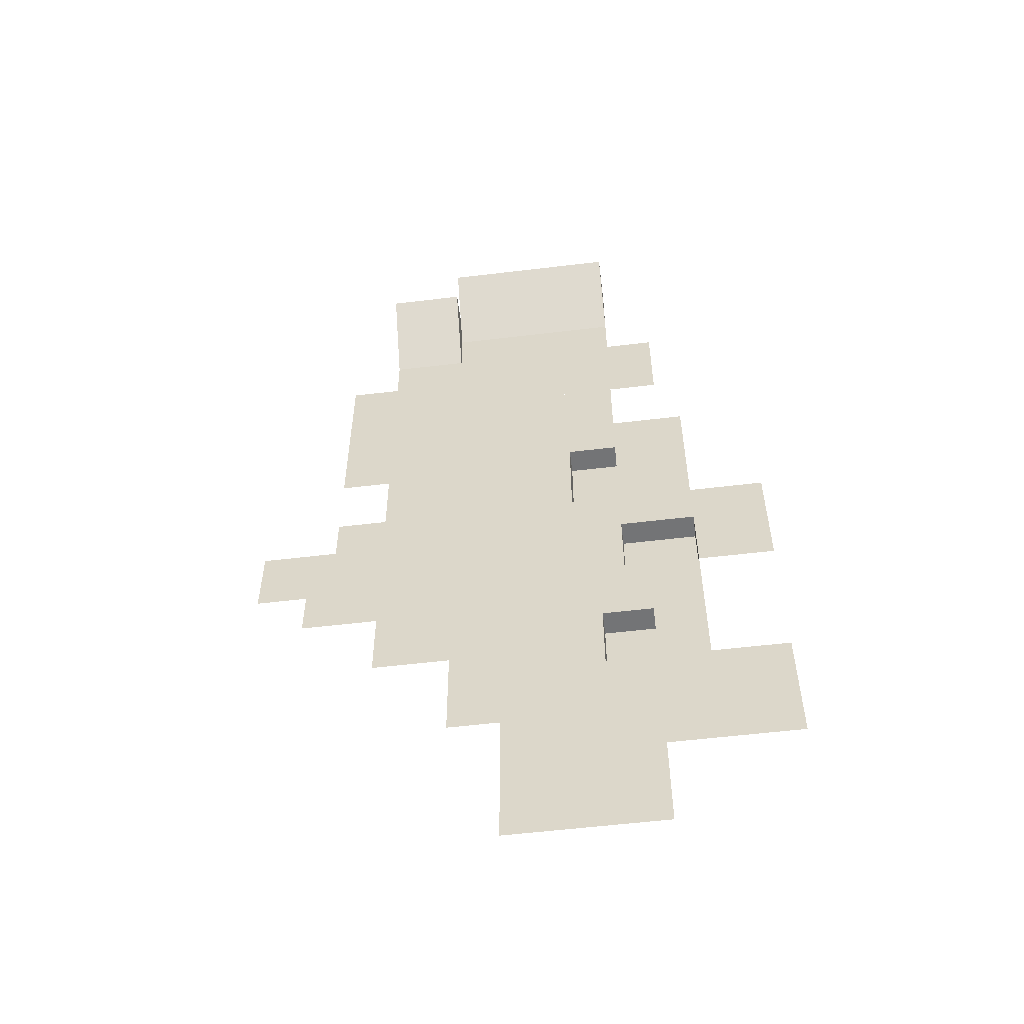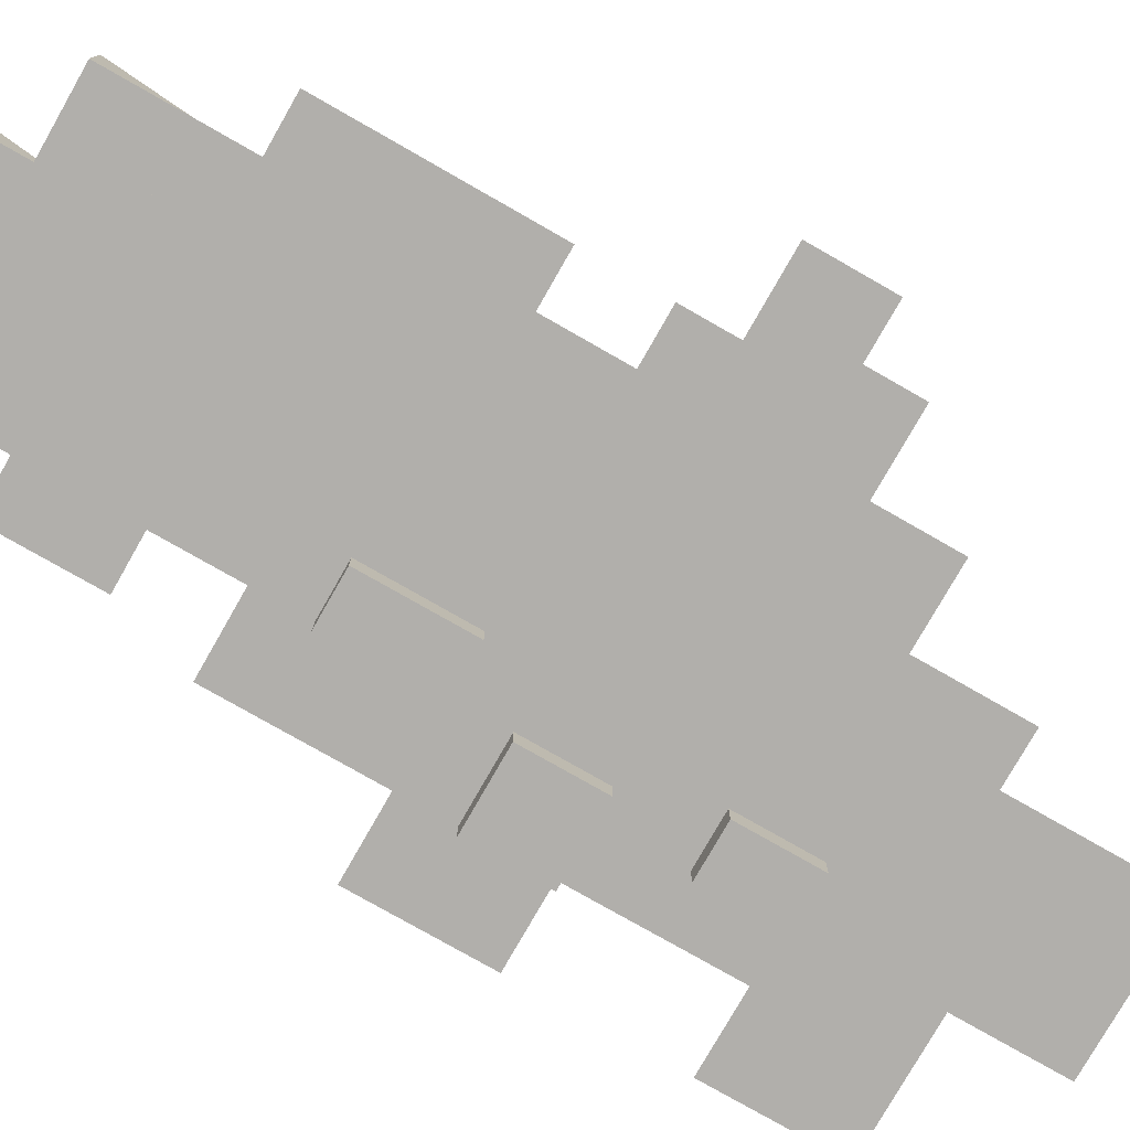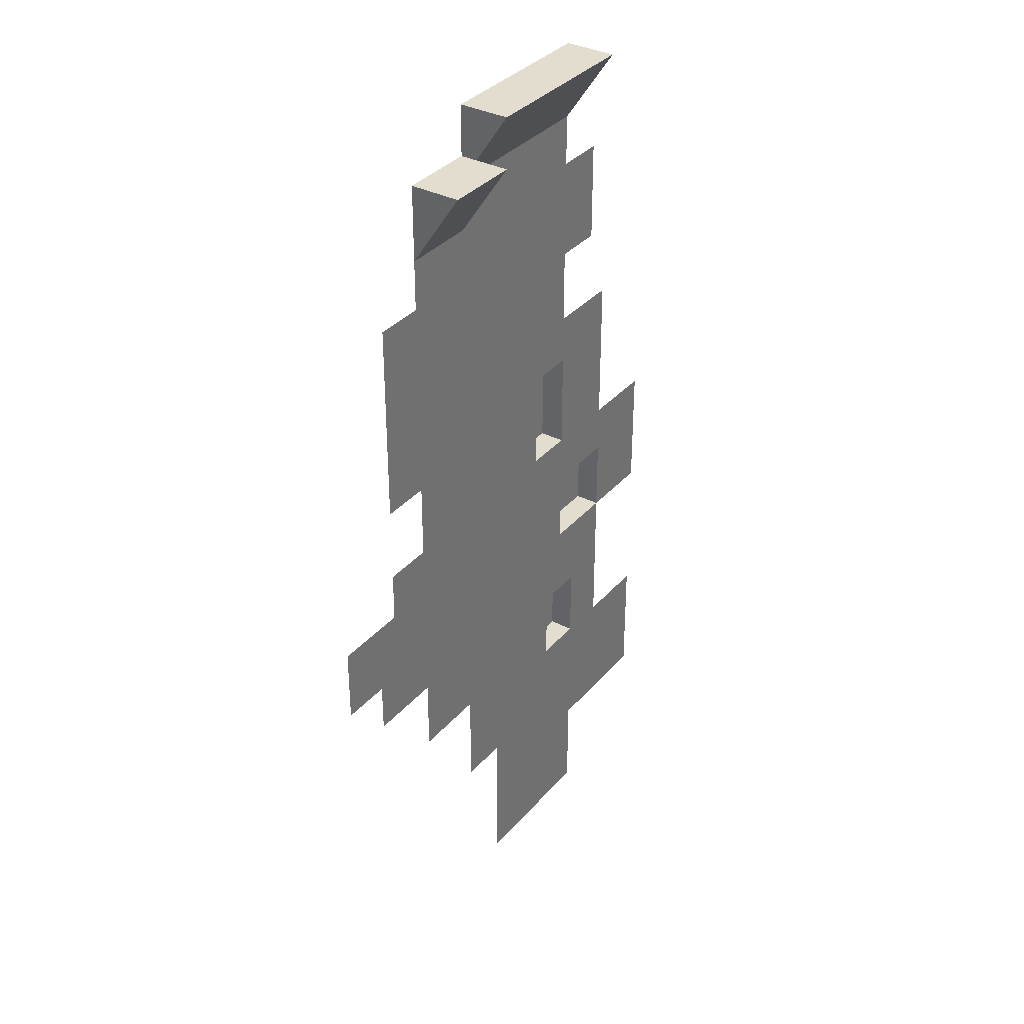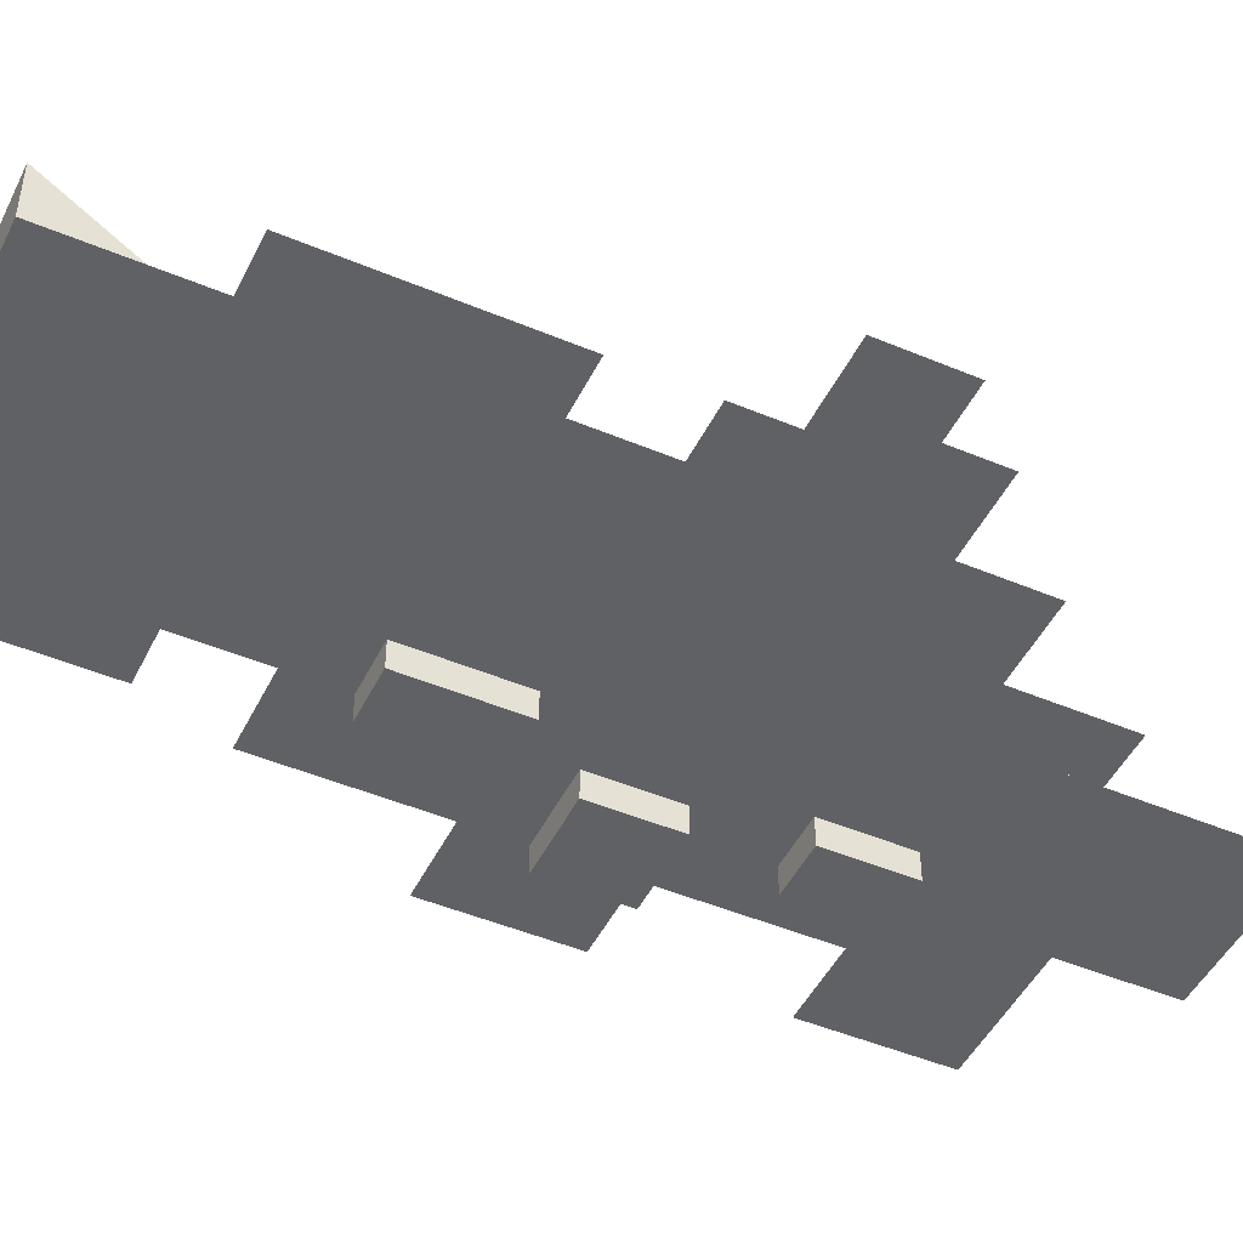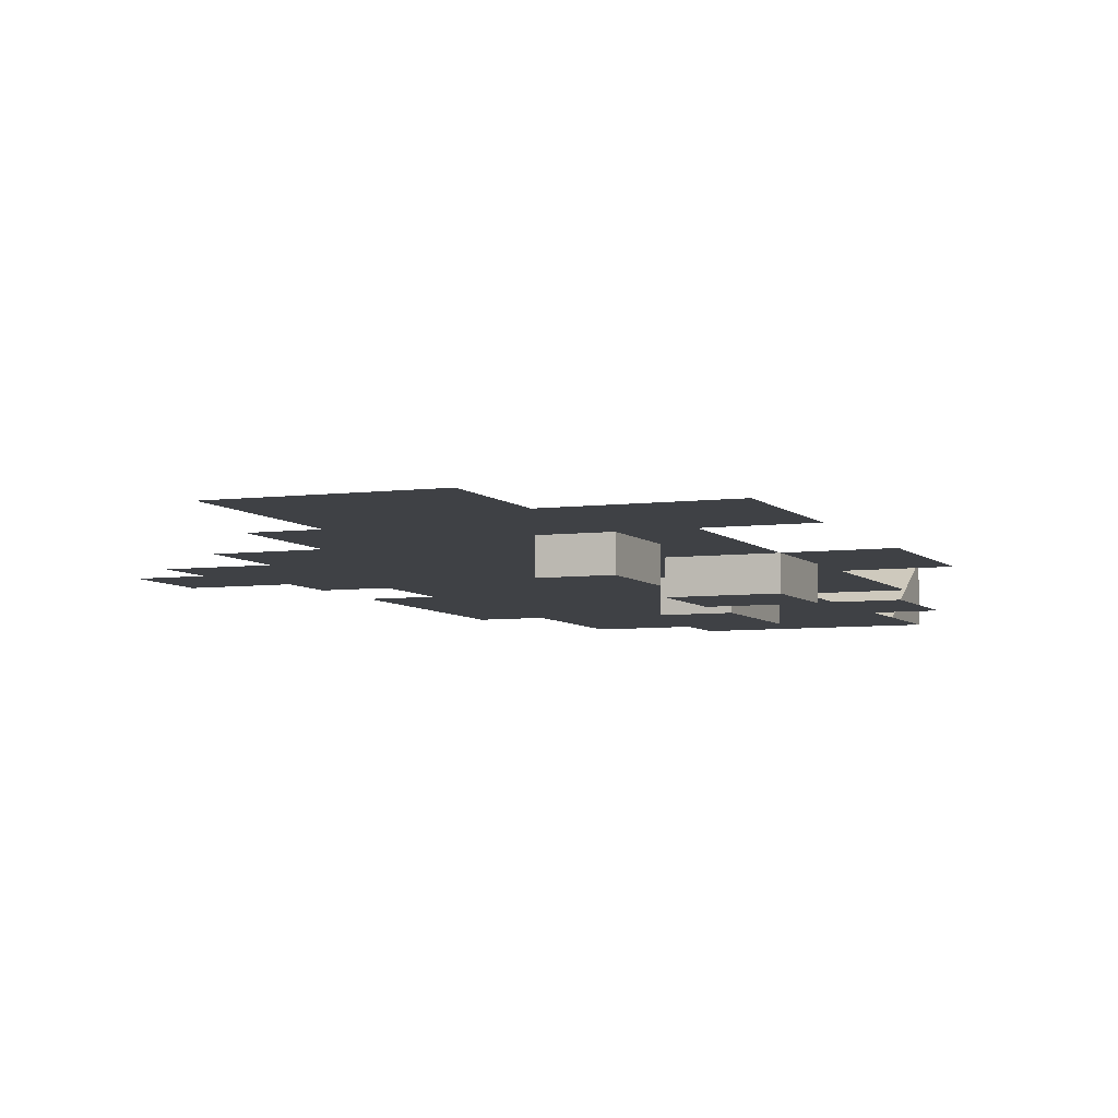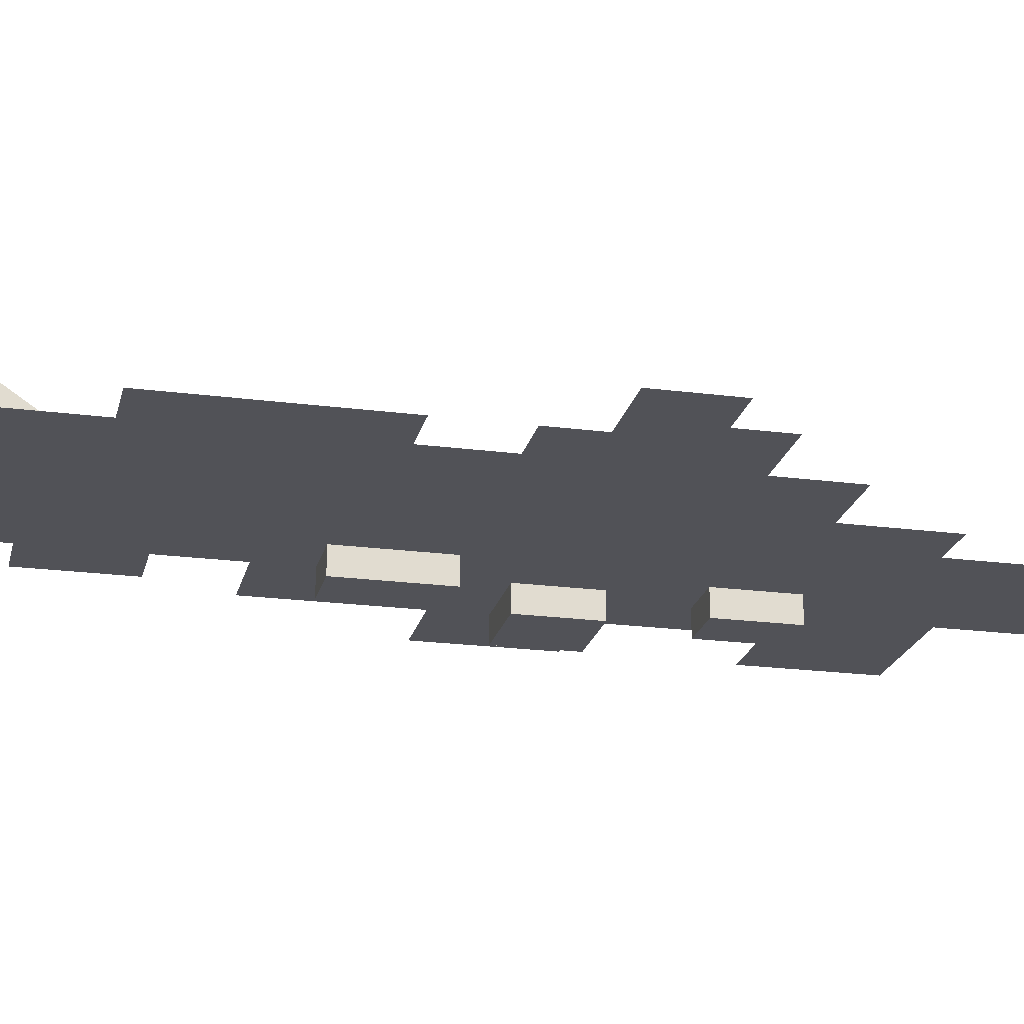
<metadata>
{"format":"obj","ext":"obj","renderer":"f3d","projection":"perspective","resolution":1024,"background":"white","views":[{"elev":-56.1,"azim":-172.8,"up":"+Z"},{"elev":-78.1,"azim":60.3,"up":"+Y"},{"elev":34.9,"azim":124.6,"up":"+Z"},{"elev":-47.4,"azim":64.6,"up":"+Y"},{"elev":-5.7,"azim":-157.7,"up":"+Y"},{"elev":-21.5,"azim":77.0,"up":"+Y"}]}
</metadata>
<code>
g default
v -192 0 192
v 192 0 192
v 192 0 -384
v -192 0 -384
g mesh_2
f 1 2 3 4
g default
v 192 0 448
v 320 0 448
v 320 0 -0
v 192 0 -0
g mesh_3
f 5 6 7 8
g default
v 320 0 448
v 512 0 448
v 512 0 256
v 320 0 256
g mesh_4
f 9 10 11 12
g default
v 192 0 576
v 704 0 576
v 704 0 448
v 192 0 448
g mesh_5
f 13 14 15 16
g default
v 384 0 768
v 832 0 768
v 832 0 576
v 384 0 576
g mesh_6
f 17 18 19 20
g default
v 384 0 1088
v 512 0 1088
v 512 0 768
v 384 0 768
g mesh_7
f 21 22 23 24
g default
v 384 0 1600
v 640 0 1600
v 640 0 1088
v 384 0 1088
g mesh_8
f 25 26 27 28
g default
v 256 0 1728
v 512 0 1728
v 512 0 1600
v 256 0 1600
g mesh_9
f 29 30 31 32
g default
v -128 0 1856
v 320 0 1856
v 320 0 1728
v -128 0 1728
g mesh_10
f 33 34 35 36
g default
v -128 0 1472
v 384 0 1472
v 384 0 1280
v -128 0 1280
g mesh_12
f 37 38 39 40
g default
v -512 0 192
v -192 0 192
v -192 0 -128
v -512 0 -128
g mesh_16
f 41 42 43 44
g default
v -256 0 1728
v 256 0 1728
v -256 0 1600
v 256 0 1600
g mesh_17
f 47 45 46 48
g default
v -256 0 1600
v 384 0 1600
v 384 0 1472
v -256 0 1472
g mesh_18
f 50 51 52 49
g default
v 512 0 896
v 640 0 896
v 640 0 768
v 512 0 768
g mesh_19
f 53 54 55 56
g default
v 320 128 2048
v 320 0 2048
v -128 128 2048
v -128 0 1856
v -128 0 2048
v 320 0 1856
g mesh_23
f 59 57 62 60
f 61 60 62 58
f 61 58 57 59
f 60 61 59
f 57 58 62
g default
v 512 128 1920
v 512 0 1920
v 320 128 1920
v 320 0 1728
v 320 0 1920
v 512 0 1728
g mesh_24
f 65 63 68 66
f 67 66 68 64
f 67 64 63 65
f 66 67 65
f 63 64 68
g default
v -320 0 576
v 192 0 576
v 192 0 192
v -320 0 192
v -192 0 576
v -192 0 192
v 192 0 384
v -192 0 384
v -320 0 384
v -64 0 576
v -64 0 384
v -64 0 192
v -64 -64 192
v -192 -64 192
v -192 -64 384
v -64 -64 384
g mesh_27
f 78 70 75 79
f 77 69 73 76
f 79 75 71 80
f 76 74 72 77
f 79 76 73 78
f 79 80 81 84
f 81 82 83 84
f 80 74 82 81
f 74 76 83 82
f 76 79 84 83
g default
v -512 0 896
v 384 0 896
v 384 0 576
v -512 0 576
v -320 0 896
v -320 0 576
v -128 0 896
v -128 0 576
v 384 0 768
v -128 0 768
v -320 0 768
v -512 0 768
v -128 -64 768
v -128 -64 576
v -320 -64 576
v -320 -64 768
g mesh_30
f 94 91 86 93
f 96 85 89 95
f 95 89 91 94
f 93 87 92 94
f 95 94 97 100
f 95 90 88 96
f 97 98 99 100
f 94 92 98 97
f 92 90 99 98
f 90 95 100 99
g default
v -320 0 1280
v 384 0 1280
v 384 0 896
v -320 0 896
v -128 0 1280
v -128 0 896
v 0 0 1280
v 0 0 896
v 384 0 1152
v 0 0 1152
v -128 0 1152
v -320 0 1152
v 0 -64 1152
v 0 -64 896
v -128 -64 896
v -128 -64 1152
g mesh_33
f 109 103 108 110
f 111 106 104 112
f 111 110 113 116
f 110 107 102 109
f 111 105 107 110
f 112 101 105 111
f 113 114 115 116
f 110 108 114 113
f 108 106 115 114
f 106 111 116 115

</code>
